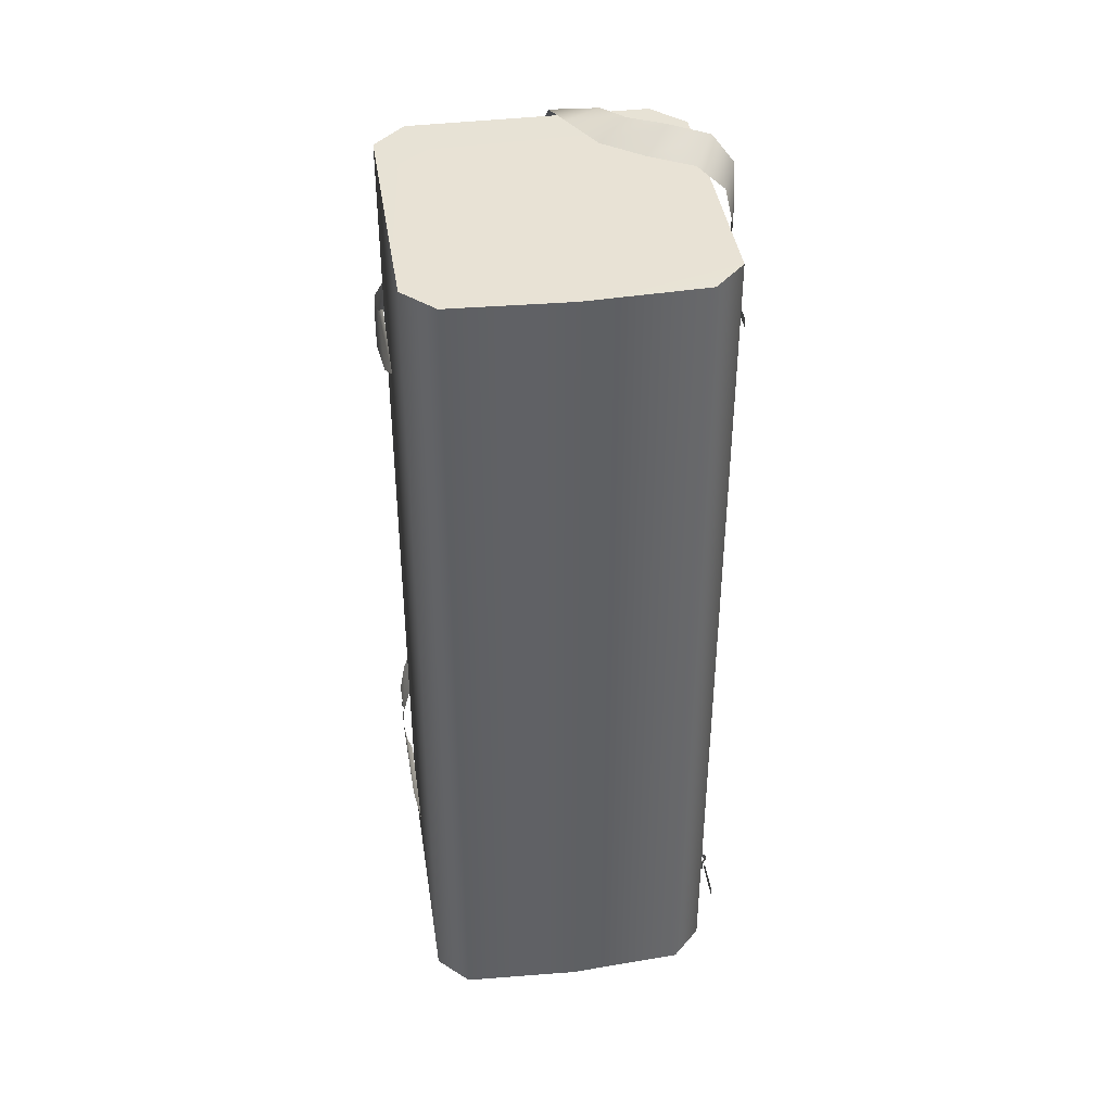
<metadata>
{"format":"obj","ext":"obj","renderer":"f3d","projection":"perspective","resolution":1024,"background":"white","views":[{"elev":40.6,"azim":-8.4,"up":"+Z"}]}
</metadata>
<code>
g ItemBox_Bag_01
v 0.1337 0.2391 0.2443
v 0.1294 0.2648 0.2077
v 0.1352 0.2391 0.2113
v 0.1245 0.2666 0.24
v 0.1001 0.2957 0.2297
v 0.1107 0.2935 0.199
v 0.03926 0.3085 0.1751
v 0.06014 0.303 0.1566
v 0.01782 0.3112 0.1023
v -0.00992 0.3117 0.1101
v -0.01534 0.3109 0.0689
v 0.008427 0.3114 0.06199
v 0.1294 0.1998 0.2555
v 0.1342 0.1316 0.2439
v 0.1298 0.107 0.2565
v 0.1332 0.206 0.2507
v 0.1355 0.2211 0.2461
v 0.1363 0.2001 0.2197
v 0.1352 0.2354 0.2122
v 0.1343 0.2354 0.2452
v 0.1352 0.2391 -0.21
v 0.116 0.27 -0.2387
v 0.1337 0.2391 -0.2431
v 0.1208 0.2681 -0.2065
v 0.09009 0.2951 -0.2249
v 0.101 0.2928 -0.1945
v 0.04411 0.3027 -0.1313
v 0.02161 0.3082 -0.1472
v -0.02197 0.3117 -0.07281
v 0.00656 0.3112 -0.06869
v 0.002532 0.3114 -0.02752
v -0.02194 0.3109 -0.03125
v 0.1343 0.2354 -0.2439
v 0.1363 0.1988 -0.2183
v 0.1352 0.2354 -0.211
v 0.1355 0.2208 -0.2451
v 0.1332 0.2057 -0.2497
v 0.1342 0.1301 -0.2425
v 0.1298 0.107 -0.2553
v 0.1294 0.1998 -0.2543
v -0.03439 0.306 0.182
v -0.009802 0.3098 0.1041
v 0.009406 0.3087 0.1086
v -0.05469 0.3025 0.1618
v -0.09917 0.2957 0.2305
v -0.1101 0.2935 0.2001
v -0.1294 0.2648 0.2077
v -0.1245 0.2666 0.24
v -0.1352 0.2391 0.2113
v -0.1337 0.2391 0.2443
v -0.1343 0.2354 0.2452
v -0.1363 0.2001 0.2197
v -0.1352 0.2354 0.2122
v -0.1355 0.2211 0.2461
v -0.1332 0.206 0.2507
v -0.1342 0.1316 0.2439
v -0.1298 0.107 0.2565
v -0.1294 0.1998 0.2555
v -0.06951 0.3025 -0.1261
v -0.002607 0.3087 -0.07381
v -0.02106 0.3098 -0.06687
v -0.05136 0.306 -0.1485
v -0.1127 0.2935 -0.1934
v -0.1021 0.2957 -0.2241
v -0.1294 0.2648 -0.2065
v -0.1245 0.2666 -0.2387
v -0.1337 0.2391 -0.2431
v -0.1352 0.2391 -0.21
v -0.1294 0.1998 -0.2543
v -0.1342 0.1301 -0.2425
v -0.1298 0.107 -0.2553
v -0.1332 0.2057 -0.2497
v -0.1355 0.2208 -0.2451
v -0.1363 0.1988 -0.2183
v -0.1352 0.2354 -0.211
v -0.1343 0.2354 -0.2439
v 0.0147 0.2825 0.265
v 0.01824 0.2841 0.2691
v 0.0147 0.2839 0.2675
v 0.02004 0.2828 0.2675
v 0.01988 0.2849 0.2758
v 0.02252 0.2838 0.2759
v 0.01824 0.2858 0.2824
v 0.02004 0.2849 0.2843
v 0.0147 0.286 0.284
v 0.0147 0.2852 0.2868
v -0.01465 0.2852 0.2868
v -0.01465 0.286 0.284
v -0.01818 0.2858 0.2824
v -0.01999 0.2849 0.2843
v -0.01982 0.2849 0.2758
v -0.02247 0.2838 0.2759
v -0.01818 0.2841 0.2691
v -0.01999 0.2828 0.2675
v -0.01465 0.2839 0.2675
v -0.01465 0.2825 0.265
v 0.03428 0.2832 0.3212
v 0.03946 0.2821 0.3199
v 0.03494 0.2818 0.3236
v 0.03728 0.2833 0.3187
v 0.03967 0.2828 0.3111
v 0.03714 0.2839 0.3118
v 0.03509 0.2836 0.3035
v 0.03383 0.2845 0.3058
v 0.02929 0.2838 0.3025
v 0.02999 0.2847 0.3052
v 0.001649 0.2847 0.3128
v 0.000943 0.2838 0.3101
v -0.003577 0.2836 0.3139
v -0.001344 0.2845 0.3153
v -0.003783 0.2828 0.3227
v -0.001207 0.2839 0.3221
v 0.000798 0.2821 0.3302
v 0.0021 0.2833 0.3281
v 0.006595 0.2818 0.3312
v 0.00594 0.2832 0.3288
v 0.01824 0.2841 -0.2679
v 0.0147 0.2825 -0.2638
v 0.0147 0.2839 -0.2663
v 0.02004 0.2828 -0.2663
v 0.01988 0.2849 -0.2745
v 0.02252 0.2838 -0.2747
v 0.01824 0.2858 -0.2812
v 0.02004 0.2849 -0.2831
v 0.0147 0.286 -0.2828
v 0.0147 0.2852 -0.2856
v -0.01465 0.2852 -0.2856
v -0.01465 0.286 -0.2828
v -0.01818 0.2858 -0.2812
v -0.01999 0.2849 -0.2831
v -0.01982 0.2849 -0.2745
v -0.02247 0.2838 -0.2747
v -0.01818 0.2841 -0.2679
v -0.01999 0.2828 -0.2663
v -0.01465 0.2839 -0.2663
v -0.01465 0.2825 -0.2638
v 0.02004 0.2821 -0.3279
v 0.0147 0.2832 -0.3278
v 0.0147 0.2818 -0.3303
v 0.01824 0.2833 -0.3262
v 0.02252 0.2828 -0.3194
v 0.01988 0.2839 -0.3195
v 0.02004 0.2836 -0.311
v 0.01824 0.2845 -0.3129
v 0.0147 0.2838 -0.3085
v 0.0147 0.2847 -0.3112
v -0.01465 0.2847 -0.3112
v -0.01465 0.2838 -0.3085
v -0.01999 0.2836 -0.311
v -0.01818 0.2845 -0.3129
v -0.02247 0.2828 -0.3194
v -0.01982 0.2839 -0.3195
v -0.01999 0.2821 -0.3279
v -0.01818 0.2833 -0.3262
v -0.01465 0.2818 -0.3303
v -0.01465 0.2832 -0.3278
v 0.006045 0.2843 -0.3078
v 0.000831 0.2891 -0.3126
v 0.006045 0.2839 -0.3122
v 0.000831 0.2895 -0.3083
v -0.004383 0.2839 -0.3122
v -0.004383 0.2843 -0.3078
v 0.004398 0.2839 -0.3123
v 0.000831 0.2872 -0.3145
v 0.004256 0.2838 -0.3142
v 0.000831 0.2875 -0.3126
v -0.002594 0.2838 -0.3142
v -0.002736 0.2839 -0.3123
v 0.00473 0.2845 -0.3059
v 0.000831 0.2884 -0.3081
v 0.004872 0.2843 -0.3077
v 0.000831 0.2884 -0.3062
v -0.00321 0.2843 -0.3077
v -0.003068 0.2845 -0.3059
v -0.0008219 0.2912 -0.2909
v -0.0008039 0.2815 -0.3059
v -0.0008034 0.2875 -0.3064
v -0.000817 0.2857 -0.2911
v -0.0008242 0.2822 -0.2923
v -0.0008152 0.2888 -0.2884
v -0.0008276 0.2907 -0.2829
v -0.0008164 0.2893 -0.284
v -0.0008307 0.2862 -0.2808
v -0.0008187 0.2862 -0.2826
v -0.0008282 0.2818 -0.2828
v -0.000817 0.2831 -0.2838
v 0.002475 0.2822 -0.2923
v 0.00248 0.2875 -0.3064
v 0.00248 0.2815 -0.3059
v 0.002466 0.2857 -0.2911
v 0.00247 0.2912 -0.2909
v 0.002459 0.2888 -0.2884
v 0.002452 0.2893 -0.284
v 0.002461 0.2907 -0.2829
v 0.002452 0.2862 -0.2826
v 0.00246 0.2862 -0.2808
v 0.002452 0.2831 -0.2838
v 0.002462 0.2818 -0.2828
v -0.01593 0.2853 0.2692
v 0.01592 0.2809 0.2409
v 0.01592 0.2853 0.2692
v -0.01593 0.2809 0.2409
v -0.01593 0.2809 -0.2398
v 0.01592 0.2853 -0.268
v 0.01592 0.2809 -0.2398
v -0.01593 0.2853 -0.268
v 0.03356 0.2826 0.3194
v 0.008863 0.2848 0.3474
v 0.002793 0.2826 0.3277
v 0.03963 0.2848 0.3392
v 0.04198 0.2873 0.3473
v 0.0112 0.2873 0.3555
v 0.04585 0.2842 0.3625
v 0.01431 0.2838 0.3693
v 0.0501 0.2795 0.3799
v 0.01751 0.2773 0.3827
v 0.05671 0.258 0.3912
v 0.0271 0.2496 0.3869
v 0.07187 0.2265 0.3985
v 0.04767 0.21 0.3867
v 0.1009 0.2039 0.4022
v 0.08093 0.1825 0.3876
v 0.1331 0.1899 0.3985
v 0.1167 0.1657 0.3853
v 0.1381 0.1545 0.37
v 0.1498 0.1819 0.378
v 0.1447 0.1512 0.3403
v 0.1524 0.1809 0.3441
v 0.1473 0.1642 0.2376
v 0.1491 0.195 0.2392
v 0.1475 0.1968 0.05154
v 0.1443 0.2269 0.05553
v -0.01593 0.2828 -0.3242
v 0.01592 0.2842 -0.3459
v 0.01592 0.2828 -0.3242
v -0.01593 0.2842 -0.3459
v -0.01593 0.2853 -0.3545
v 0.01592 0.2853 -0.3545
v -0.01593 0.2814 -0.3655
v 0.01592 0.2814 -0.3655
v -0.0158 0.2767 -0.3797
v 0.01591 0.2768 -0.3799
v 0.01578 0.2611 -0.3869
v -0.01414 0.2591 -0.3839
v 0.01733 0.209 -0.3951
v -0.003846 0.1992 -0.3801
v 0.02899 0.1712 -0.3993
v 0.01972 0.156 -0.3749
v 0.05432 0.1496 -0.3738
v 0.05076 0.165 -0.4006
v 0.08389 0.1668 -0.3771
v 0.06896 0.1792 -0.4017
v 0.09842 0.2027 -0.3842
v 0.07451 0.2109 -0.4022
v 0.1034 0.2514 -0.3889
v 0.07062 0.2573 -0.394
v 0.1068 0.275 -0.3749
v 0.07104 0.2832 -0.3707
v 0.113 0.2778 -0.3453
v 0.07983 0.2904 -0.3376
v 0.09465 0.2869 -0.2956
v 0.1219 0.2688 -0.3034
v 0.1138 0.2764 -0.2364
v 0.1337 0.2523 -0.2429
v 0.1384 0.2492 -0.2195
v 0.1188 0.2734 -0.2131
v 0.121 0.2733 -0.2051
v 0.141 0.2497 -0.2121
v 0.1403 0.2466 -0.2041
v 0.1203 0.2697 -0.197
v 0.1411 0.2302 -0.141
v 0.1316 0.2577 -0.1352
v 0.1446 0.2167 -0.07469
v 0.1409 0.2465 -0.07037
v 0.1421 0.212 -0.1004
v 0.1373 0.2631 -0.07121
v 0.1365 0.2568 -0.09399
v 0.1454 0.2 -0.08009
v 0.139 0.2448 0.06094
v 0.1469 0.1817 0.05205
v 0.1442 0.1876 0.07497
v 0.1386 0.2323 0.08124
v 0.005679 0.3379 -0.04133
v 0.01672 0.3019 0.07599
v 0.01336 0.3379 0.07527
v 0.008914 0.3019 -0.04248
v 0.01339 0.3095 0.07527
v -0.0007825 0.3272 -0.04184
v 0.005707 0.3095 -0.04133
v 0.007021 0.3272 0.07663
v -0.0249 0.3226 -0.04025
v -0.01709 0.3226 0.07821
v -0.02215 0.3003 -0.04044
v -0.01434 0.3003 0.07803
v 0.0107 0.2843 0.3069
v 0.01696 0.2891 0.3101
v 0.0118 0.2839 0.311
v 0.01585 0.2895 0.306
v 0.02188 0.2839 0.3083
v 0.02077 0.2843 0.3042
v 0.01343 0.2839 0.3107
v 0.01744 0.2872 0.3119
v 0.01405 0.2838 0.3125
v 0.01696 0.2875 0.3101
v 0.02067 0.2838 0.3107
v 0.02033 0.2839 0.3089
v 0.01146 0.2845 0.3046
v 0.01579 0.2884 0.3057
v 0.01179 0.2843 0.3064
v 0.01532 0.2884 0.304
v 0.0196 0.2843 0.3043
v 0.019 0.2845 0.3026
v 0.01297 0.2912 0.2887
v 0.01681 0.2815 0.3032
v 0.01695 0.2875 0.3037
v 0.01302 0.2857 0.2889
v 0.01332 0.2822 0.29
v 0.01231 0.2888 0.2863
v 0.01091 0.2907 0.281
v 0.01119 0.2893 0.282
v 0.01039 0.2862 0.279
v 0.01083 0.2862 0.2807
v 0.01088 0.2818 0.2808
v 0.01114 0.2831 0.2819
v 0.01013 0.2822 0.2909
v 0.01378 0.2875 0.3046
v 0.01364 0.2815 0.3041
v 0.009852 0.2857 0.2898
v 0.009787 0.2912 0.2895
v 0.009147 0.2888 0.2871
v 0.008027 0.2893 0.2829
v 0.007735 0.2906 0.2818
v 0.007666 0.2862 0.2815
v 0.007208 0.2862 0.2798
v 0.00798 0.2831 0.2827
v 0.007701 0.2818 0.2817
v 0.1327 0.1094 0.3053
v 0.1327 0.09518 0.3214
v 0.1327 0.1094 0.319
v 0.1327 0.09518 0.3029
v 0.1327 0.08583 0.3167
v 0.1327 0.08583 0.3075
v 0.1322 0.08915 0.3146
v 0.1386 0.09702 0.3097
v 0.1322 0.08915 0.3097
v 0.1386 0.09702 0.3146
v 0.1322 0.1049 0.3097
v 0.1322 0.1049 0.3146
v 0.1351 0.08769 0.3158
v 0.135 0.05538 0.3082
v 0.135 0.05538 0.3158
v 0.1351 0.08769 0.3081
v 0.1327 0.07995 -0.3184
v 0.1327 0.06575 -0.3023
v 0.1327 0.07995 -0.3047
v 0.1327 0.06575 -0.3208
v 0.1327 0.0564 -0.3069
v 0.1327 0.0564 -0.3162
v 0.1322 0.05971 -0.3091
v 0.1385 0.06759 -0.314
v 0.1322 0.05971 -0.314
v 0.1385 0.06759 -0.3091
v 0.1322 0.07546 -0.314
v 0.1322 0.07546 -0.3091
v 0.135 0.02594 -0.3079
v 0.135 0.05826 -0.3155
v 0.135 0.02594 -0.3155
v 0.135 0.05826 -0.3079
v 0.1068 0.2765 -0.04388
v 0.1068 0.2926 -0.02967
v 0.1068 0.2902 -0.04388
v 0.1068 0.2741 -0.02967
v 0.1068 0.288 -0.02032
v 0.1068 0.2787 -0.02032
v 0.1063 0.2859 -0.02364
v 0.1127 0.2809 -0.03151
v 0.1063 0.2809 -0.02364
v 0.1127 0.2859 -0.03151
v 0.1063 0.2809 -0.03939
v 0.1063 0.2859 -0.03939
v 0.1334 0.2549 -0.04337
v 0.1131 0.279 -0.03285
v 0.1142 0.2807 -0.0402
v 0.1323 0.2532 -0.03602
v 0.1068 0.2902 0.006696
v 0.1068 0.2741 -0.007509
v 0.1068 0.2765 0.006696
v 0.1068 0.2926 -0.007509
v 0.1068 0.288 -0.01686
v 0.1068 0.2787 -0.01686
v 0.1063 0.2809 -0.01355
v 0.1127 0.2859 -0.005669
v 0.1063 0.2859 -0.01355
v 0.1127 0.2808 -0.005956
v 0.1063 0.2859 0.002208
v 0.1063 0.2809 0.002208
v 0.1336 0.2549 -0.006996
v 0.1127 0.2808 -0.005956
v 0.13 0.2544 -0.01369
v 0.1163 0.2812 0.000462
v 0.0994 0.007575 0.3784
v 1.062e-05 0.00235 -0.3777
v 1.062e-05 0.002349 0.3789
v 0.0994 0.007575 -0.3772
v 0.1256 0.03386 -0.3776
v 0.1256 0.03386 0.3788
v 0.1263 0.2474 0.3788
v 0.1263 0.2474 -0.3776
v 0.09963 0.2739 0.3788
v 0.09321 0.2759 0.2154
v 0.09321 0.2759 -0.2142
v 1.062e-05 0.2774 0.2396
v 0.09963 0.2739 -0.3776
v 1.062e-05 0.2774 -0.2387
v -0.09964 0.2738 -0.3776
v -0.09964 0.2738 0.3788
v -0.09319 0.2759 -0.2142
v -0.09319 0.2759 0.2154
v -0.1265 0.2473 -0.3776
v -0.1265 0.2473 0.3788
v -0.1255 0.03398 0.3788
v -0.1255 0.03398 -0.3776
v -0.09956 0.007542 -0.3776
v -0.09956 0.007542 0.3788
v 1.062e-05 0.002349 0.3789
v 1.062e-05 0.00235 -0.3777
v -0.1255 0.03398 0.3788
v 1.062e-05 0.002349 0.3789
v -0.09956 0.007542 0.3788
v -0.1265 0.2473 0.3788
v -0.09964 0.2738 0.3788
v 0.09963 0.2739 0.3788
v 0.1263 0.2474 0.3788
v 0.1256 0.03386 0.3788
v 0.0994 0.007575 0.3784
v 0.09963 0.2739 -0.3776
v 0.1256 0.03386 -0.3776
v 0.1263 0.2474 -0.3776
v 0.0994 0.007575 -0.3772
v 1.062e-05 0.00235 -0.3777
v -0.09956 0.007542 -0.3776
v -0.1255 0.03398 -0.3776
v -0.1265 0.2473 -0.3776
v -0.09964 0.2738 -0.3776
v 0.03594 0.2867 0.3353
v 0.0405 0.2869 0.3397
v 0.03696 0.2868 0.3391
v 0.01232 0.2868 0.3457
v 0.04241 0.2868 0.3364
v 0.0113 0.2867 0.3419
v 0.04385 0.2871 0.3464
v 0.006264 0.2868 0.3461
v 0.04767 0.2871 0.3454
v 0.009564 0.2869 0.348
v 0.04428 0.2873 0.3538
v 0.006181 0.2871 0.3565
v 0.04758 0.2874 0.3557
v 0.009993 0.2871 0.3555
v 0.01144 0.2874 0.3654
v 0.01335 0.2873 0.3621
v 0.04152 0.2873 0.3561
v 0.04254 0.2875 0.36
v 0.01791 0.2875 0.3666
v 0.01689 0.2873 0.3627
v 0.0159 0.2861 -0.3473
v 0.01264 0.2869 -0.3419
v 0.01264 0.2863 -0.3458
v -0.01286 0.2863 -0.3458
v 0.0186 0.2865 -0.3447
v -0.01286 0.2869 -0.3419
v 0.01742 0.285 -0.3546
v -0.01882 0.2865 -0.3447
v 0.02136 0.285 -0.3546
v -0.01612 0.2861 -0.3473
v 0.0159 0.2839 -0.3618
v -0.02158 0.285 -0.3546
v 0.0186 0.2835 -0.3645
v -0.01764 0.285 -0.3546
v -0.01882 0.2835 -0.3645
v -0.01612 0.2839 -0.3618
v 0.01264 0.2837 -0.3633
v 0.01264 0.2831 -0.3672
v -0.01286 0.2831 -0.3672
v -0.01286 0.2837 -0.3633
v 0.1417 0.2474 -0.205
v 0.1402 0.2487 -0.1989
v 0.1398 0.2495 -0.2028
v 0.1237 0.2685 -0.1971
v 0.1437 0.2449 -0.2029
v 0.1241 0.2677 -0.1933
v 0.1419 0.2478 -0.2124
v 0.12 0.2727 -0.1946
v 0.1444 0.2448 -0.2133
v 0.1215 0.2712 -0.1979
v 0.1402 0.2504 -0.2192
v 0.1173 0.2768 -0.2038
v 0.1416 0.2489 -0.2224
v 0.1198 0.2738 -0.2046
v 0.118 0.2767 -0.2141
v 0.12 0.2742 -0.2121
v 0.138 0.2531 -0.22
v 0.1376 0.2539 -0.2238
v 0.1215 0.2729 -0.2181
v 0.1219 0.2721 -0.2143
v 0.09321 0.2759 -0.2142
v 1.062e-05 0.2925 -0.2352
v 1.062e-05 0.2774 -0.2387
v -0.09319 0.2759 -0.2142
v -0.09171 0.2916 -0.2114
v -0.09319 0.2759 0.2154
v -0.08875 0.2947 0.2091
v 1.062e-05 0.2774 0.2396
v 1.062e-05 0.2956 0.232
v 0.09321 0.2759 0.2154
v 0.09173 0.2916 -0.2114
v 0.08877 0.2947 0.2091
g ItemBox_Bag_01_0
f 3 2 1
f 4 1 2
f 4 2 5
f 6 5 2
f 5 6 7
f 8 7 6
f 8 9 7
f 10 7 9
f 10 9 11
f 12 11 9
f 15 14 13
f 16 13 14
f 16 14 17
f 18 17 14
f 18 19 17
f 20 17 19
f 23 22 21
f 24 21 22
f 22 25 24
f 26 24 25
f 26 25 27
f 28 27 25
f 28 29 27
f 30 27 29
f 30 29 31
f 32 31 29
f 35 34 33
f 36 33 34
f 36 34 37
f 38 37 34
f 38 39 37
f 40 37 39
f 43 42 41
f 44 41 42
f 41 44 45
f 46 45 44
f 46 47 45
f 48 45 47
f 47 49 48
f 50 48 49
f 53 52 51
f 54 51 52
f 54 52 55
f 56 55 52
f 56 57 55
f 58 55 57
f 61 60 59
f 62 59 60
f 59 62 63
f 64 63 62
f 63 64 65
f 66 65 64
f 66 67 65
f 68 65 67
f 71 70 69
f 72 69 70
f 72 70 73
f 74 73 70
f 74 75 73
f 76 73 75
f 79 78 77
f 80 77 78
f 78 81 80
f 82 80 81
f 81 83 82
f 84 82 83
f 83 85 84
f 86 84 85
f 86 85 87
f 88 87 85
f 88 89 87
f 90 87 89
f 89 91 90
f 92 90 91
f 91 93 92
f 94 92 93
f 93 95 94
f 96 94 95
f 99 98 97
f 100 97 98
f 98 101 100
f 102 100 101
f 101 103 102
f 104 102 103
f 103 105 104
f 106 104 105
f 106 105 107
f 108 107 105
f 108 109 107
f 110 107 109
f 109 111 110
f 112 110 111
f 111 113 112
f 114 112 113
f 113 115 114
f 116 114 115
f 119 118 117
f 120 117 118
f 117 120 121
f 122 121 120
f 121 122 123
f 124 123 122
f 123 124 125
f 126 125 124
f 126 127 125
f 128 125 127
f 128 127 129
f 130 129 127
f 129 130 131
f 132 131 130
f 131 132 133
f 134 133 132
f 133 134 135
f 136 135 134
f 139 138 137
f 140 137 138
f 137 140 141
f 142 141 140
f 141 142 143
f 144 143 142
f 143 144 145
f 146 145 144
f 146 147 145
f 148 145 147
f 148 147 149
f 150 149 147
f 149 150 151
f 152 151 150
f 151 152 153
f 154 153 152
f 153 154 155
f 156 155 154
f 159 158 157
f 160 157 158
f 158 161 160
f 162 160 161
f 165 164 163
f 166 163 164
f 164 167 166
f 168 166 167
f 171 170 169
f 172 169 170
f 170 173 172
f 174 172 173
f 177 176 175
f 176 178 175
f 179 178 176
f 180 175 178
f 175 180 181
f 182 181 180
f 181 182 183
f 184 183 182
f 183 184 185
f 186 185 184
f 189 188 187
f 188 190 187
f 191 190 188
f 191 192 190
f 192 191 193
f 194 193 191
f 193 194 195
f 196 195 194
f 195 196 197
f 198 197 196
f 201 200 199
f 202 199 200
f 205 204 203
f 206 203 204
f 209 208 207
f 210 207 208
f 210 208 211
f 212 211 208
f 211 212 213
f 214 213 212
f 213 214 215
f 216 215 214
f 215 216 217
f 218 217 216
f 217 218 219
f 220 219 218
f 219 220 221
f 222 221 220
f 221 222 223
f 224 223 222
f 224 225 223
f 226 223 225
f 225 227 226
f 228 226 227
f 227 229 228
f 228 229 230
f 229 231 230
f 232 230 231
f 235 234 233
f 236 233 234
f 236 234 237
f 238 237 234
f 237 238 239
f 240 239 238
f 239 240 241
f 242 241 240
f 242 243 241
f 244 241 243
f 243 245 244
f 246 244 245
f 245 247 246
f 248 246 247
f 248 247 249
f 250 249 247
f 249 250 251
f 252 251 250
f 251 252 253
f 254 253 252
f 253 254 255
f 256 255 254
f 255 256 257
f 258 257 256
f 257 258 259
f 260 259 258
f 260 261 259
f 262 259 261
f 261 263 262
f 264 262 263
f 264 263 265
f 266 265 263
f 266 267 265
f 268 265 267
f 268 267 269
f 270 269 267
f 269 270 271
f 272 271 270
f 271 272 273
f 274 273 272
f 277 276 275
f 278 275 276
f 276 279 278
f 280 278 279
f 280 279 281
f 282 281 279
f 285 284 283
f 286 283 284
f 289 288 287
f 290 287 288
f 288 291 290
f 292 290 291
f 291 293 292
f 294 292 293
f 297 296 295
f 298 295 296
f 296 299 298
f 300 298 299
f 303 302 301
f 304 301 302
f 302 305 304
f 306 304 305
f 309 308 307
f 310 307 308
f 308 311 310
f 312 310 311
f 315 314 313
f 314 316 313
f 317 316 314
f 318 313 316
f 313 318 319
f 320 319 318
f 319 320 321
f 322 321 320
f 321 322 323
f 324 323 322
f 327 326 325
f 326 328 325
f 329 328 326
f 329 330 328
f 330 329 331
f 332 331 329
f 331 332 333
f 334 333 332
f 333 334 335
f 336 335 334
f 339 338 337
f 340 337 338
f 338 341 340
f 342 340 341
f 345 344 343
f 346 343 344
f 344 347 346
f 348 346 347
f 351 350 349
f 352 349 350
f 355 354 353
f 356 353 354
f 354 357 356
f 358 356 357
f 361 360 359
f 362 359 360
f 360 363 362
f 364 362 363
f 367 366 365
f 368 365 366
f 371 370 369
f 372 369 370
f 370 373 372
f 374 372 373
f 377 376 375
f 378 375 376
f 376 379 378
f 380 378 379
f 383 382 381
f 384 381 382
f 387 386 385
f 388 385 386
f 388 386 389
f 390 389 386
f 393 392 391
f 394 391 392
f 392 395 394
f 396 394 395
f 399 398 397
f 400 397 398
f 403 402 401
f 404 401 402
f 404 405 401
f 406 401 405
f 406 405 407
f 408 407 405
f 409 407 408
f 410 409 408
f 411 410 408
f 412 409 410
f 413 411 408
f 414 411 413
f 415 414 413
f 416 409 412
f 417 414 415
f 418 416 412
f 416 418 417
f 415 419 417
f 419 416 417
f 420 416 419
f 420 419 421
f 422 421 419
f 422 423 421
f 424 421 423
f 424 423 425
f 426 425 423
f 429 428 427
f 428 430 427
f 431 430 428
f 432 431 428
f 433 432 428
f 434 433 428
f 435 434 428
f 438 437 436
f 437 439 436
f 439 440 436
f 440 441 436
f 441 442 436
f 442 443 436
f 443 444 436
f 447 446 445
f 447 445 448
f 449 445 446
f 450 448 445
f 446 451 449
f 450 452 448
f 453 449 451
f 454 448 452
f 451 455 453
f 452 456 454
f 457 453 455
f 458 454 456
f 456 459 458
f 460 458 459
f 455 461 457
f 462 457 461
f 459 463 460
f 462 461 463
f 464 460 463
f 464 463 461
f 467 466 465
f 467 468 466
f 469 465 466
f 470 466 468
f 465 469 471
f 470 468 472
f 473 471 469
f 474 472 468
f 471 473 475
f 472 474 476
f 477 475 473
f 478 476 474
f 476 478 479
f 480 479 478
f 475 477 481
f 482 481 477
f 479 480 483
f 482 483 481
f 484 483 480
f 484 481 483
f 487 486 485
f 487 488 486
f 489 485 486
f 490 486 488
f 485 489 491
f 490 488 492
f 493 491 489
f 494 492 488
f 491 493 495
f 492 494 496
f 497 495 493
f 498 496 494
f 496 498 499
f 500 499 498
f 495 497 501
f 502 501 497
f 499 500 503
f 502 503 501
f 504 503 500
f 504 501 503
f 507 506 505
f 507 508 506
f 509 506 508
f 508 510 509
f 511 509 510
f 510 512 511
f 511 513 509
f 513 511 512
f 506 509 513
f 512 514 513
f 515 505 506
f 506 513 515
f 516 513 514
f 514 505 516
f 516 515 513
f 515 516 505

</code>
